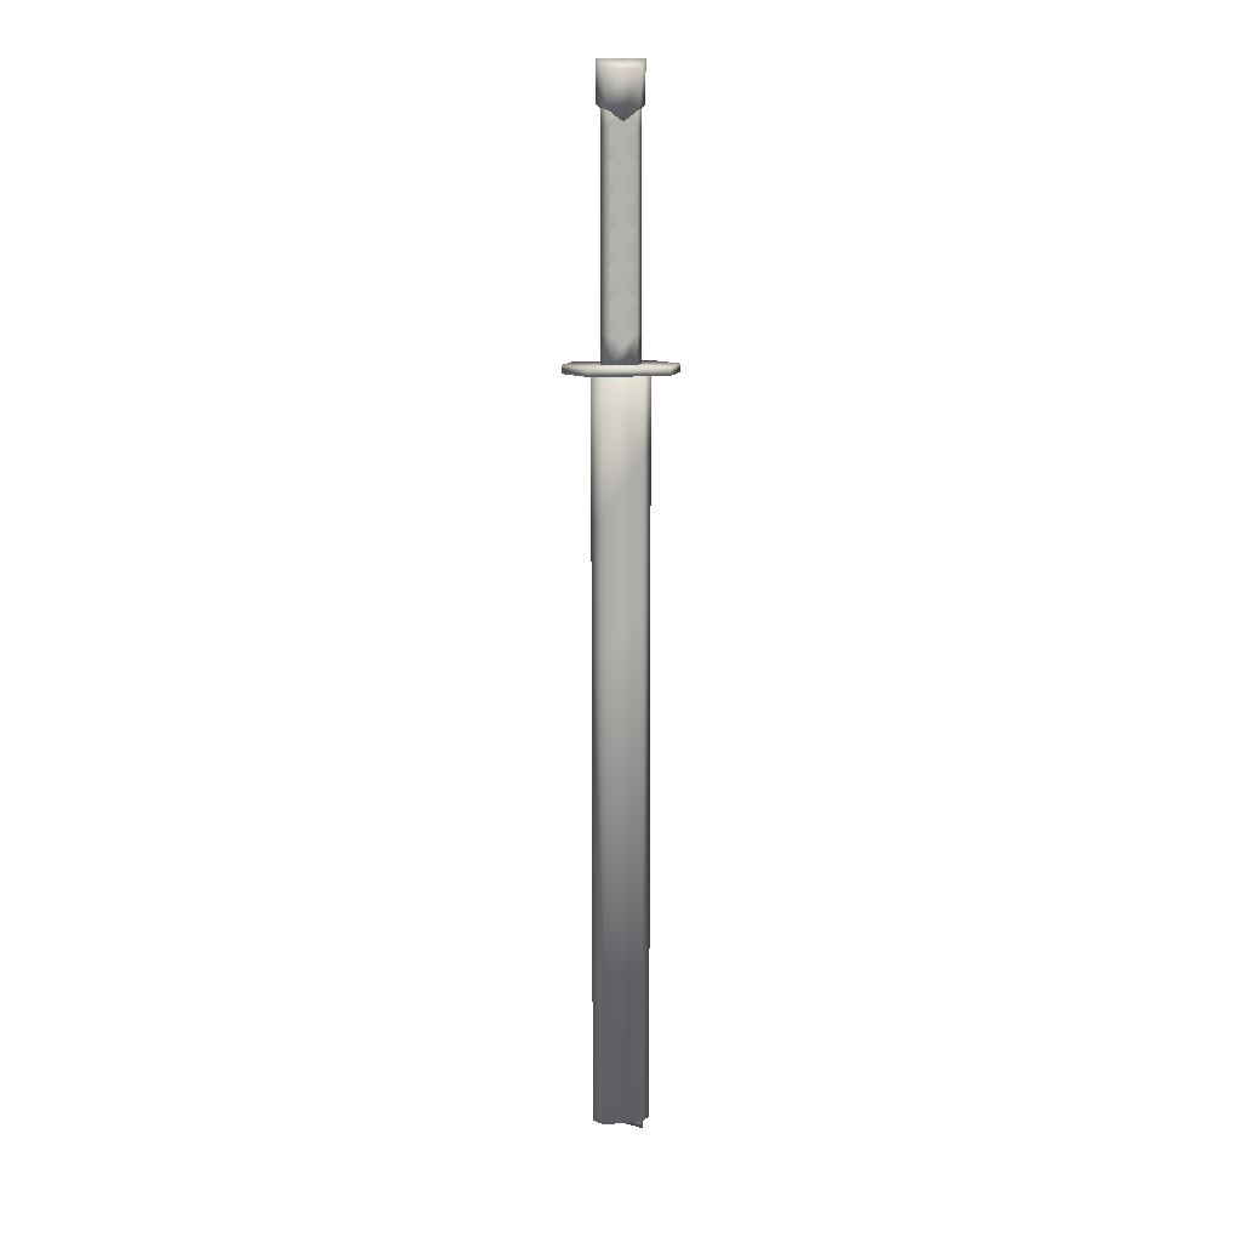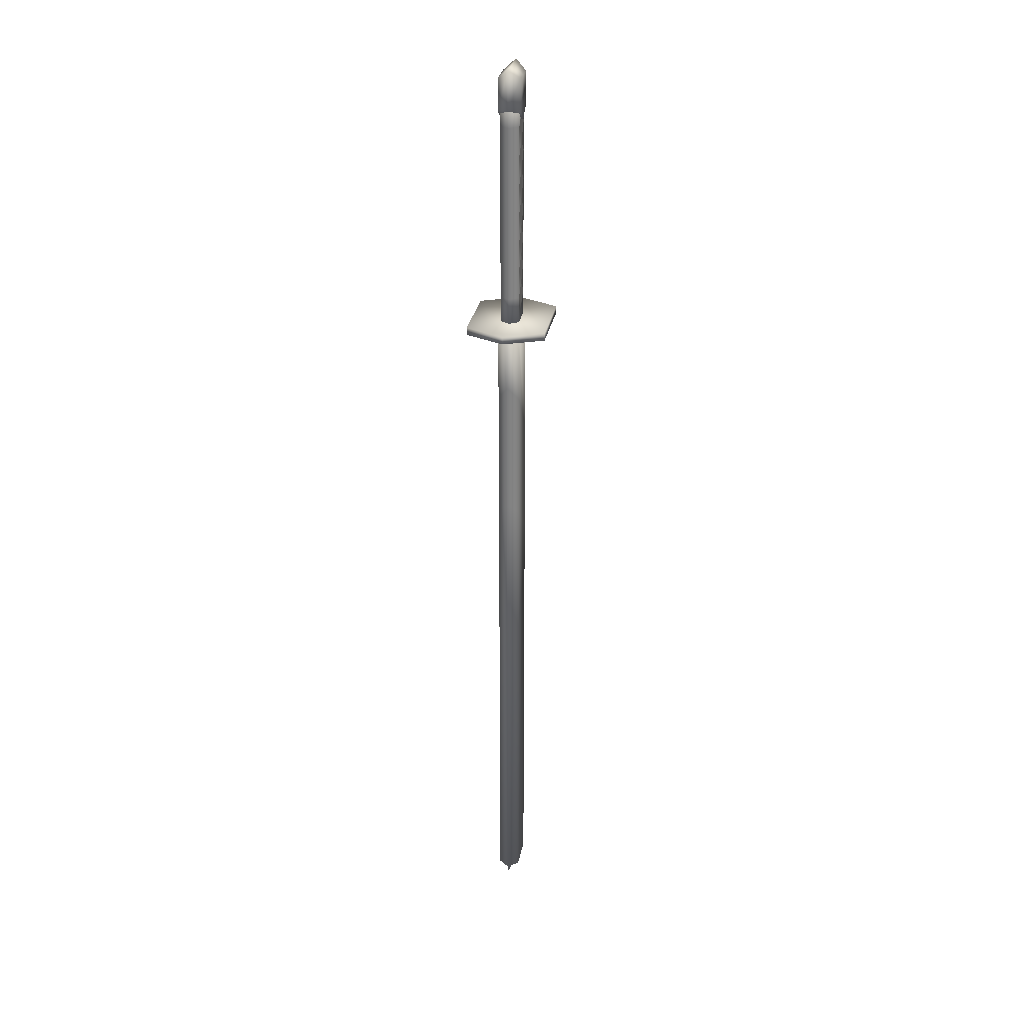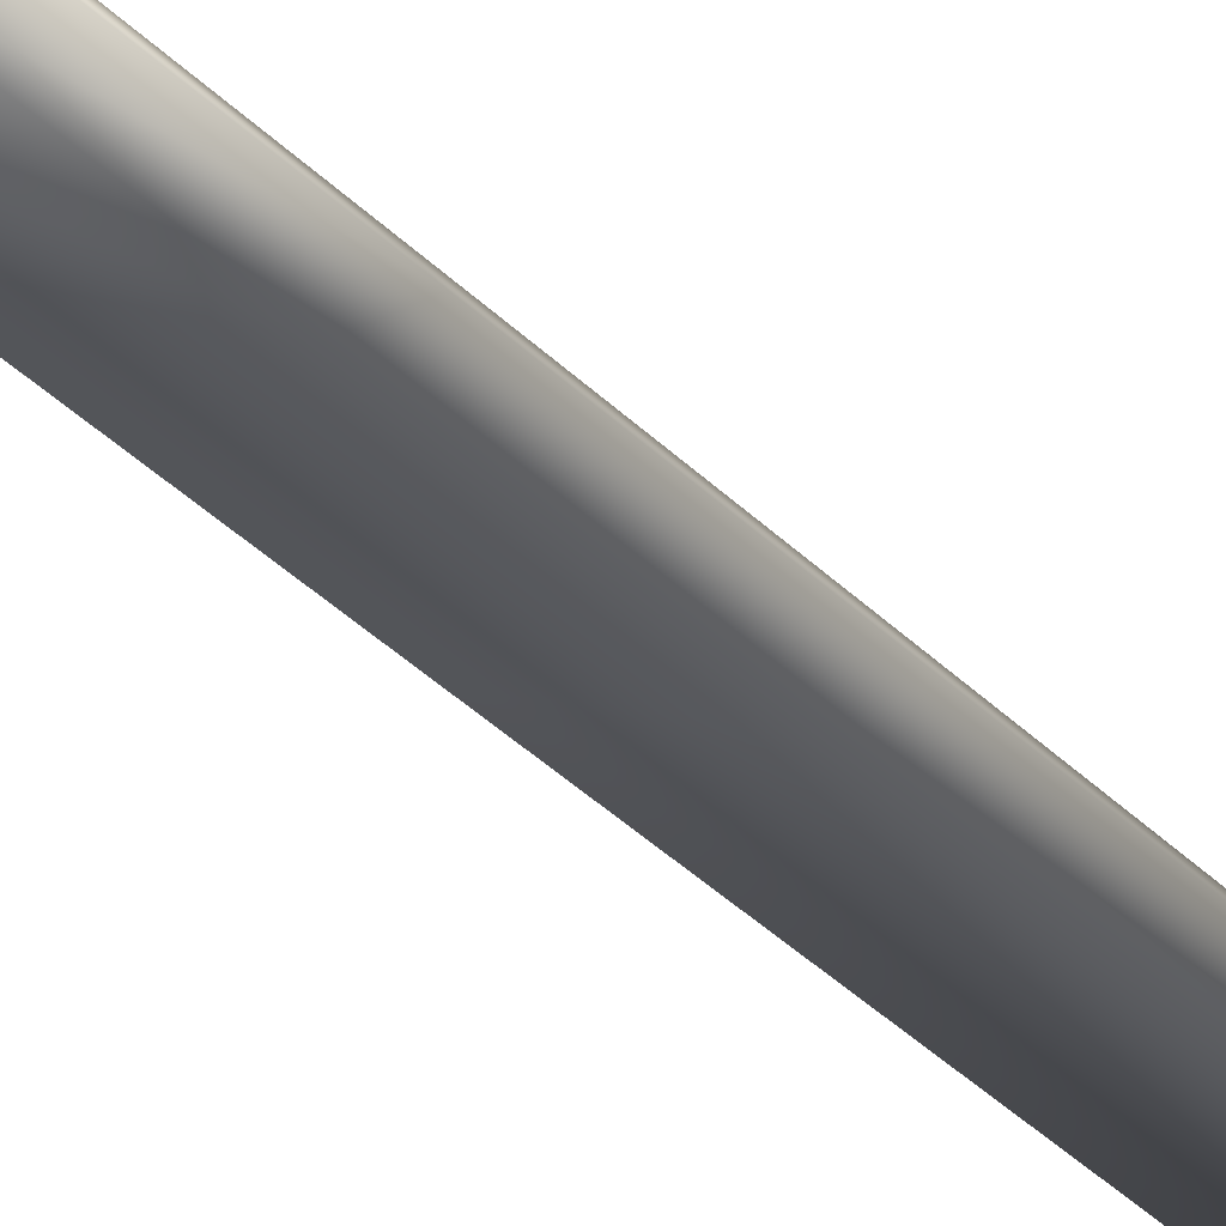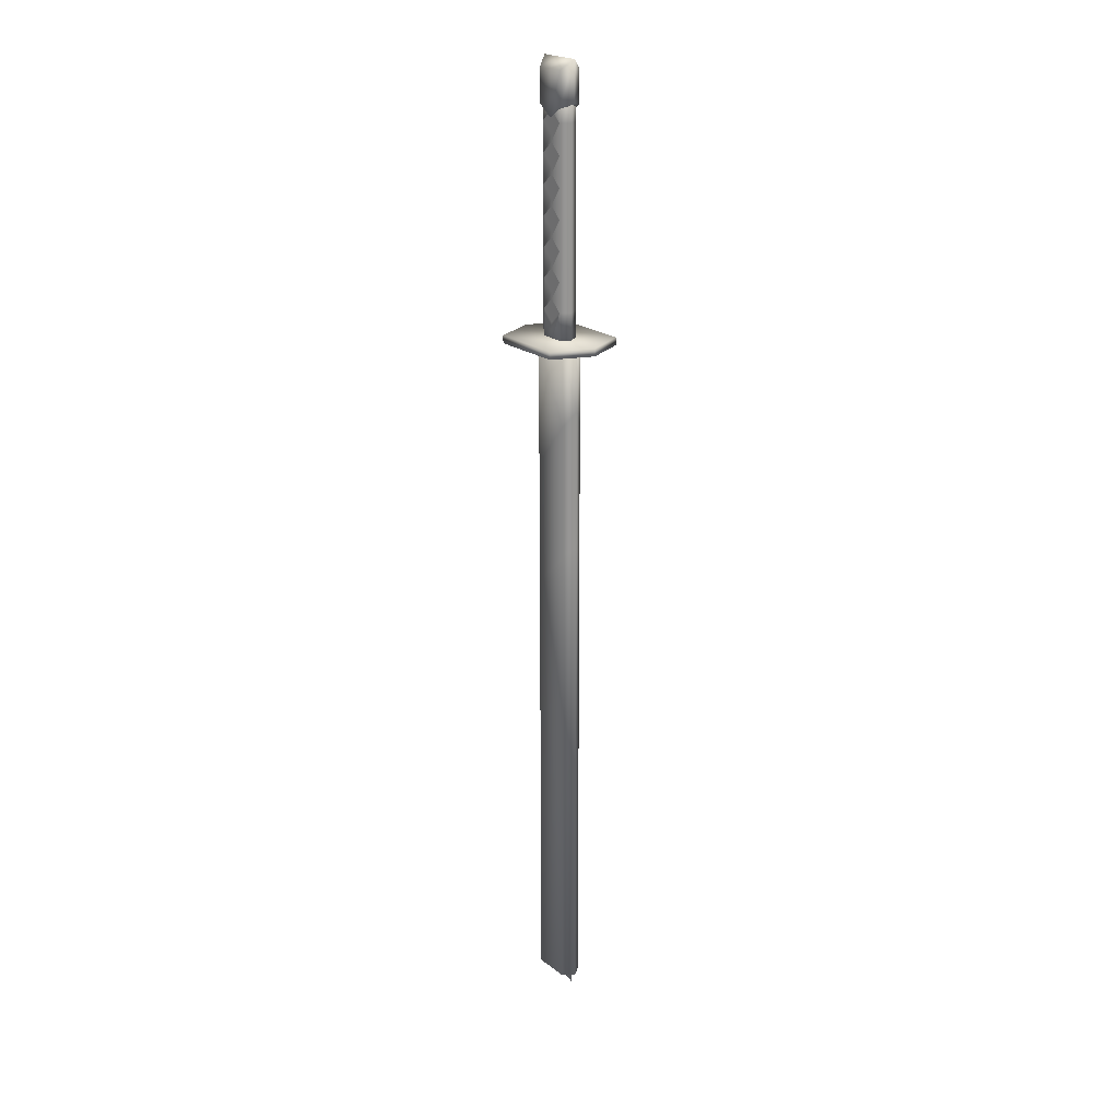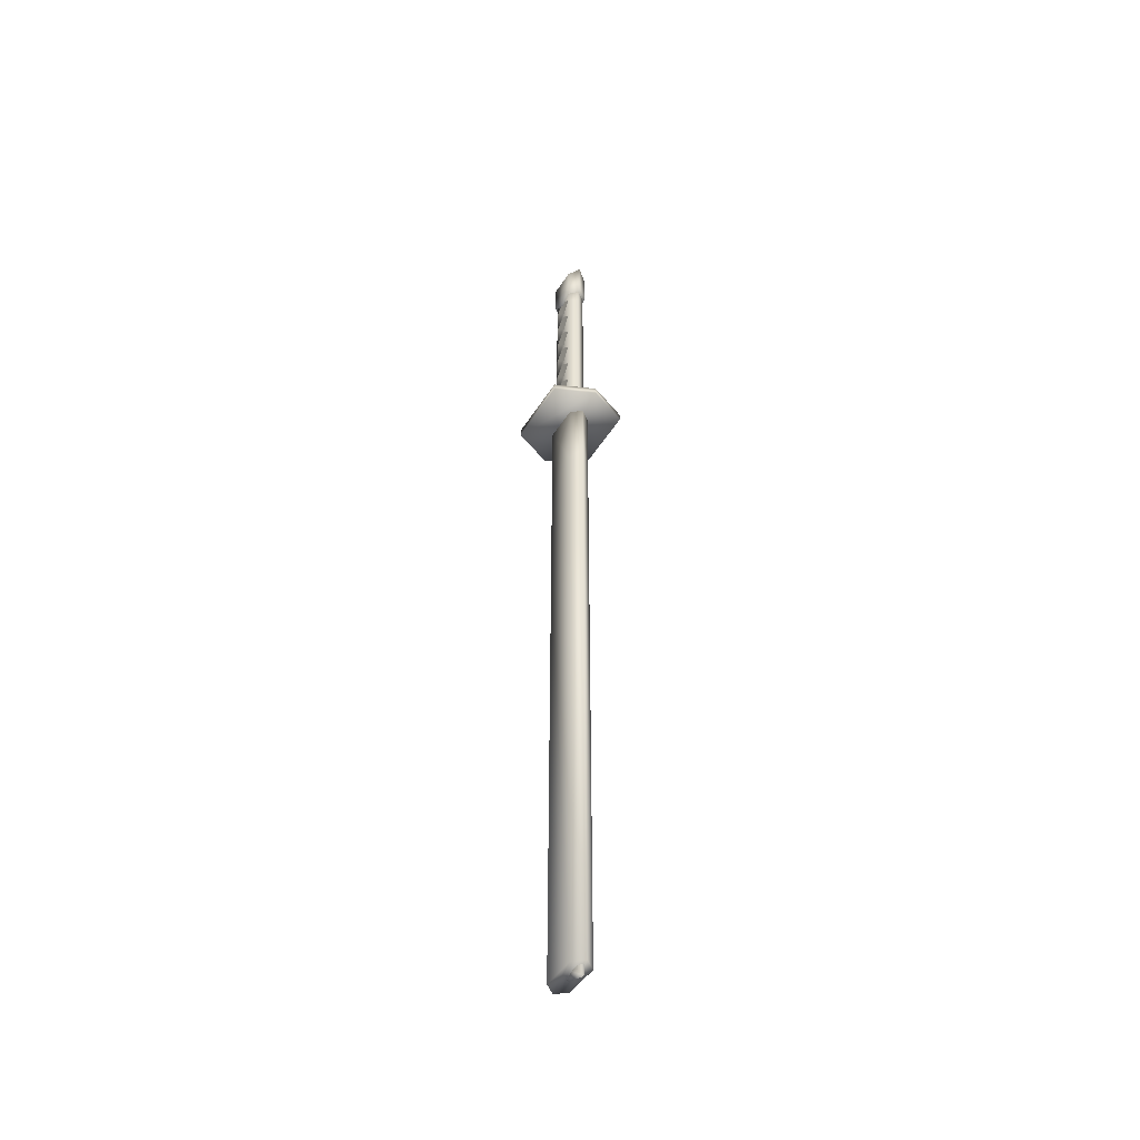
<metadata>
{"format":"obj","ext":"obj","renderer":"f3d","projection":"perspective","resolution":1024,"background":"white","views":[{"elev":11.2,"azim":-10.3,"up":"+Y"},{"elev":29.4,"azim":100.6,"up":"+Y"},{"elev":-26.6,"azim":-149.7,"up":"+Z"},{"elev":22.4,"azim":51.6,"up":"+Y"},{"elev":-47.0,"azim":59.5,"up":"+Y"}]}
</metadata>
<code>
o Cube.031
v 0.02377 -0.9842 0.004625
v 0.02377 -0.9842 -0.004625
v 0.03064 -0.9964 0
v -0.03325 0.01778 0
v -0.02246 0.01778 -0.0134
v 0.02246 0.01778 -0.0134
v 0.03325 0.01778 0
v 0.02246 0.01778 0.0134
v -0.02246 0.01778 0.0134
v -0.07586 0.01778 0
v -0.05124 0.01778 -0.05705
v 0.05124 0.01778 -0.05705
v 0.07586 0.01778 0
v 0.05124 0.01778 0.05705
v -0.05124 0.01778 0.05705
v -0.07586 0.02873 0
v -0.05124 0.02873 -0.05705
v 0.05124 0.02873 -0.05705
v 0.07586 0.02873 0
v 0.05124 0.02873 0.05705
v -0.05124 0.02873 0.05705
v -0.0177 0.02474 0.0134
v -0.0177 0.02474 -0.0134
v 0.0177 0.02474 0.0134
v 0.0177 0.02474 -0.0134
v -0.02621 0.02474 0
v 0.02621 0.02474 0
v -0.02621 0.3598 0
v -0.0177 0.3598 -0.0134
v 0.0177 0.3598 -0.0134
v 0.02621 0.3598 0
v 0.0177 0.3598 0.0134
v -0.0177 0.3598 0.0134
v 0 0.02474 -0.0134
v 0 0.02474 0.0134
v 0 0.02474 0
v 0 0.3598 -0.0134
v 0 0.3598 0.0134
v 0 0.3598 0
v 0.02621 0.06662 0
v 0.02621 0.1085 0
v 0.02621 0.1504 0
v 0.02621 0.1923 0
v 0.02621 0.2342 0
v 0.02621 0.276 0
v 0.02621 0.3179 0
v 0.0177 0.3179 0.0134
v 0.0177 0.276 0.0134
v 0.0177 0.2342 0.0134
v 0.0177 0.1923 0.0134
v 0.0177 0.1504 0.0134
v 0.0177 0.1085 0.0134
v 0.0177 0.06662 0.0134
v -0.02621 0.06662 0
v -0.02621 0.1085 0
v -0.02621 0.1504 0
v -0.02621 0.1923 0
v -0.02621 0.2342 0
v -0.02621 0.276 0
v -0.02621 0.3179 0
v -0.0177 0.3179 -0.0134
v -0.0177 0.276 -0.0134
v -0.0177 0.2342 -0.0134
v -0.0177 0.1923 -0.0134
v -0.0177 0.1504 -0.0134
v -0.0177 0.1085 -0.0134
v -0.0177 0.06662 -0.0134
v 0.0177 0.06662 -0.0134
v 0.0177 0.1085 -0.0134
v 0.0177 0.1504 -0.0134
v 0.0177 0.1923 -0.0134
v 0.0177 0.2342 -0.0134
v 0.0177 0.276 -0.0134
v 0.0177 0.3179 -0.0134
v -0.0177 0.3179 0.0134
v -0.0177 0.276 0.0134
v -0.0177 0.2342 0.0134
v -0.0177 0.1923 0.0134
v -0.0177 0.1504 0.0134
v -0.0177 0.1085 0.0134
v -0.0177 0.06662 0.0134
v -0.02621 0.3598 0
v -0.0177 0.3598 -0.0134
v 0.0177 0.3598 -0.0134
v 0.02621 0.3598 0
v 0.0177 0.3598 0.0134
v -0.0177 0.3598 0.0134
v 0 0.3598 -0.0134
v 0 0.3598 0.0134
v 0 0.3598 0
v -0.03085 0.3441 0
v -0.02083 0.3392 -0.01577
v 0.02083 0.3392 -0.01577
v 0.03085 0.3441 0
v 0.02083 0.3392 0.01577
v -0.02083 0.3392 0.01577
v -0 0.3237 -0.01577
v -0 0.3237 0.01577
v -0 0.3237 0
v -0.03085 0.3991 0
v -0.02083 0.3857 -0.01577
v -0 0.3853 -0.01577
v 0.02083 0.3857 -0.01577
v 0.03085 0.3991 0
v 0.02083 0.3857 0.01577
v -0 0.3853 0.01577
v -0.02083 0.3857 0.01577
v -0 0.3991 0
v -0.0162 0.06662 -0.0134
v 0 0.08282 -0.0134
v 0.0162 0.06662 -0.0134
v 0 0.05042 -0.0134
v -0.0162 0.1085 -0.0134
v 0 0.1247 -0.0134
v 0.0162 0.1085 -0.0134
v 0 0.09231 -0.0134
v -0.0162 0.1504 -0.0134
v 0 0.1666 -0.0134
v 0.0162 0.1504 -0.0134
v 0 0.1342 -0.0134
v -0.0162 0.1923 -0.0134
v 0 0.2085 -0.0134
v 0.0162 0.1923 -0.0134
v 0 0.1761 -0.0134
v -0.0162 0.2342 -0.0134
v 0 0.2504 -0.0134
v 0.0162 0.2342 -0.0134
v 0 0.218 -0.0134
v -0.0162 0.276 -0.0134
v 0 0.2922 -0.0134
v 0.0162 0.276 -0.0134
v 0 0.2598 -0.0134
v 0 0.3341 -0.0134
v 0.0162 0.3179 -0.0134
v 0 0.3017 -0.0134
v -0.0162 0.3179 -0.0134
v 0.0162 0.06662 0.0134
v 0 0.08282 0.0134
v -0.0162 0.06662 0.0134
v 0 0.05042 0.0134
v 0.0162 0.1085 0.0134
v 0 0.1247 0.0134
v -0.0162 0.1085 0.0134
v 0 0.09231 0.0134
v 0.0162 0.1504 0.0134
v 0 0.1666 0.0134
v -0.0162 0.1504 0.0134
v 0 0.1342 0.0134
v 0.0162 0.1923 0.0134
v 0 0.2085 0.0134
v -0.0162 0.1923 0.0134
v 0 0.1761 0.0134
v 0.0162 0.2342 0.0134
v 0 0.2504 0.0134
v -0.0162 0.2342 0.0134
v 0 0.218 0.0134
v 0.0162 0.276 0.0134
v 0 0.2922 0.0134
v -0.0162 0.276 0.0134
v 0 0.2598 0.0134
v 0 0.3341 0.0134
v -0.0162 0.3179 0.0134
v 0 0.3017 0.0134
v 0.0162 0.3179 0.0134
v -0.02246 -0.9031 0.004932
v 0.006898 -0.9755 0.004676
v -0.01483 -0.949 0.004793
v 0.006898 -0.9755 -0.004676
v -0.02246 -0.9031 -0.004932
v -0.01483 -0.949 -0.004793
v -0.003896 -0.9837 0
v -0.03325 -0.9031 0
v -0.02562 -0.9548 0
f 172 165 9 4
f 2 168 170 169 5 6
f 7 4 9 8
f 6 5 4 7
f 1 3 7 8
f 2 3 171 168
f 3 2 6 7
f 3 1 166 171
f 169 172 4 5
f 13 14 15 10
f 12 13 10 11
f 19 16 21 20
f 18 17 16 19
f 10 15 21 16
f 14 13 19 20
f 11 10 16 17
f 13 12 18 19
f 15 14 20 21
f 12 11 17 18
f 36 35 22 26
f 34 36 26 23
f 39 28 33 38
f 37 29 28 39
f 47 46 31 32
f 61 60 28 29
f 46 74 30 31
f 35 24 53 137 140
f 60 75 33 28
f 133 136 61 29 37
f 161 164 47 32 38
f 30 37 39 31
f 31 39 38 32
f 25 27 36 34
f 27 24 35 36
f 138 137 53 52 141 144
f 22 35 140 139 81
f 146 145 51 50 149 152
f 150 149 50 49 153 156
f 154 153 49 48 157 160
f 158 157 48 47 164 163
f 75 162 161 38 33
f 110 109 67 66 113 116
f 25 34 112 111 68
f 118 117 65 64 121 124
f 122 121 64 63 125 128
f 126 125 63 62 129 132
f 130 129 62 61 136 135
f 74 134 133 37 30
f 26 22 81 54
f 54 81 80 55
f 55 80 79 56
f 56 79 78 57
f 57 78 77 58
f 58 77 76 59
f 59 76 75 60
f 68 111 110 116 115 69
f 114 113 66 65 117 120
f 69 115 114 120 119 70
f 70 119 118 124 123 71
f 71 123 122 128 127 72
f 72 127 126 132 131 73
f 73 131 130 135 134 74
f 81 139 138 144 143 80
f 142 141 52 51 145 148
f 80 143 142 148 147 79
f 79 147 146 152 151 78
f 78 151 150 156 155 77
f 77 155 154 160 159 76
f 76 159 158 163 162 75
f 27 25 68 40
f 40 68 69 41
f 41 69 70 42
f 42 70 71 43
f 43 71 72 44
f 44 72 73 45
f 45 73 74 46
f 23 26 54 67
f 67 54 55 66
f 66 55 56 65
f 65 56 57 64
f 64 57 58 63
f 63 58 59 62
f 62 59 60 61
f 24 27 40 53
f 53 40 41 52
f 52 41 42 51
f 51 42 43 50
f 50 43 44 49
f 49 44 45 48
f 48 45 46 47
f 90 82 87 89
f 88 83 82 90
f 84 88 90 85
f 85 90 89 86
f 99 98 96 91
f 97 99 91 92
f 93 94 99 97
f 94 95 98 99
f 108 100 107 106
f 102 101 100 108
f 103 102 108 104
f 104 108 106 105
f 91 96 107 100
f 95 94 104 105
f 92 91 100 101
f 97 92 101 102
f 94 93 103 104
f 96 98 106 107
f 93 97 102 103
f 98 95 105 106
f 109 110 111 112
f 113 114 115 116
f 117 118 119 120
f 121 122 123 124
f 125 126 127 128
f 129 130 131 132
f 133 134 135 136
f 137 138 139 140
f 141 142 143 144
f 145 146 147 148
f 149 150 151 152
f 153 154 155 156
f 157 158 159 160
f 161 162 163 164
f 34 23 67 109 112
f 172 169 170 173
f 173 170 168 171
f 165 172 173 167
f 167 173 171 166
f 165 167 166 1 8 9
o Cube.032
v -0.02591 -0.9793 0.01546
v -0.02591 0.01686 0.01546
v -0.02591 -0.9793 -0.01546
v -0.02591 0.01686 -0.01546
v 0.02591 -0.9793 0.01546
v 0.02591 0.01686 0.01546
v 0.02591 -0.9793 -0.01546
v 0.02591 0.01686 -0.01546
v -0.03836 -0.9793 -0
v -0.03836 0.01686 0
v 0.03836 -0.9793 -0
v 0.03836 0.01686 0
v -0.02591 -0.1769 0.01546
v -0.02591 -0.1568 0.01546
v -0.02591 -0.1769 -0.01546
v -0.02591 -0.1568 -0.01546
v 0.02591 -0.1114 -0.01546
v 0.02591 -0.09122 -0.01546
v 0.02591 -0.1114 0.01546
v 0.02591 -0.09122 0.01546
v 0.03836 -0.06927 0
v 0.03836 -0.08943 -0
v -0.03836 -0.1765 -0
v -0.03836 -0.1966 -0
v 0.02591 -0.283 0.01546
v -0.02591 -0.3356 0.01546
v -0.03836 -0.3514 -0
v -0.02591 -0.3356 -0.01546
v 0.02591 -0.283 -0.01546
v 0.03836 -0.2654 -0
f 202 190 195 203
f 201 188 190 202
f 200 197 188 201
f 182 184 178 174
f 185 183 175 179
f 181 177 183 185
f 176 180 184 182
f 203 195 192 198
f 198 192 186 199
f 193 179 175 187
f 191 181 185 194
f 199 186 197 200
f 194 185 179 193
f 196 183 177 189
f 189 177 181 191
f 187 196 197 186
f 191 194 195 190
f 193 187 186 192
f 194 193 192 195
f 189 191 190 188
f 196 189 188 197
f 187 175 183 196
f 174 199 200 182
f 178 198 199 174
f 184 203 198 178
f 182 200 201 176
f 176 201 202 180
f 180 202 203 184

</code>
